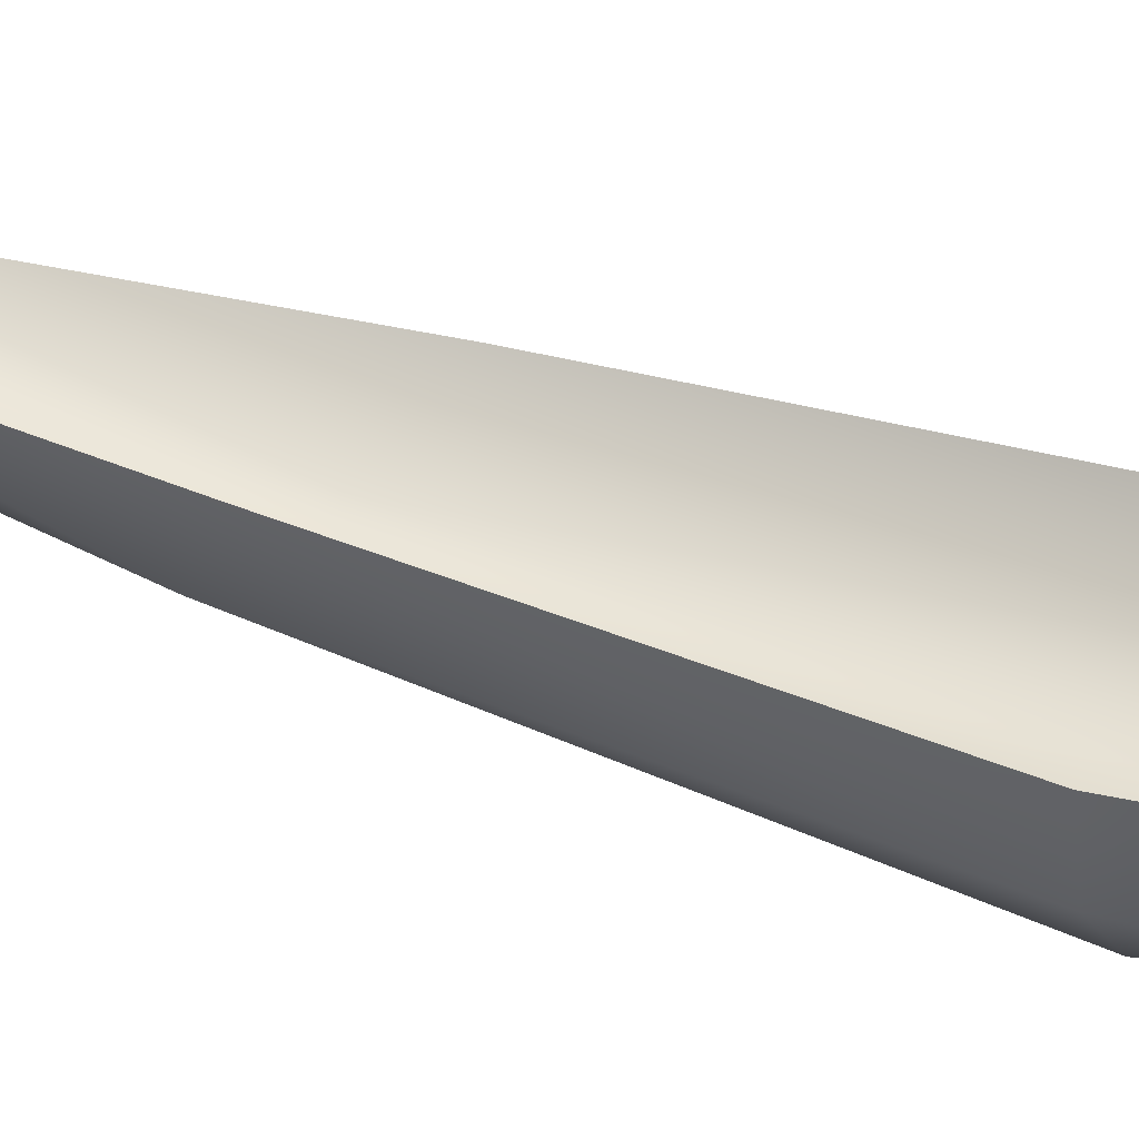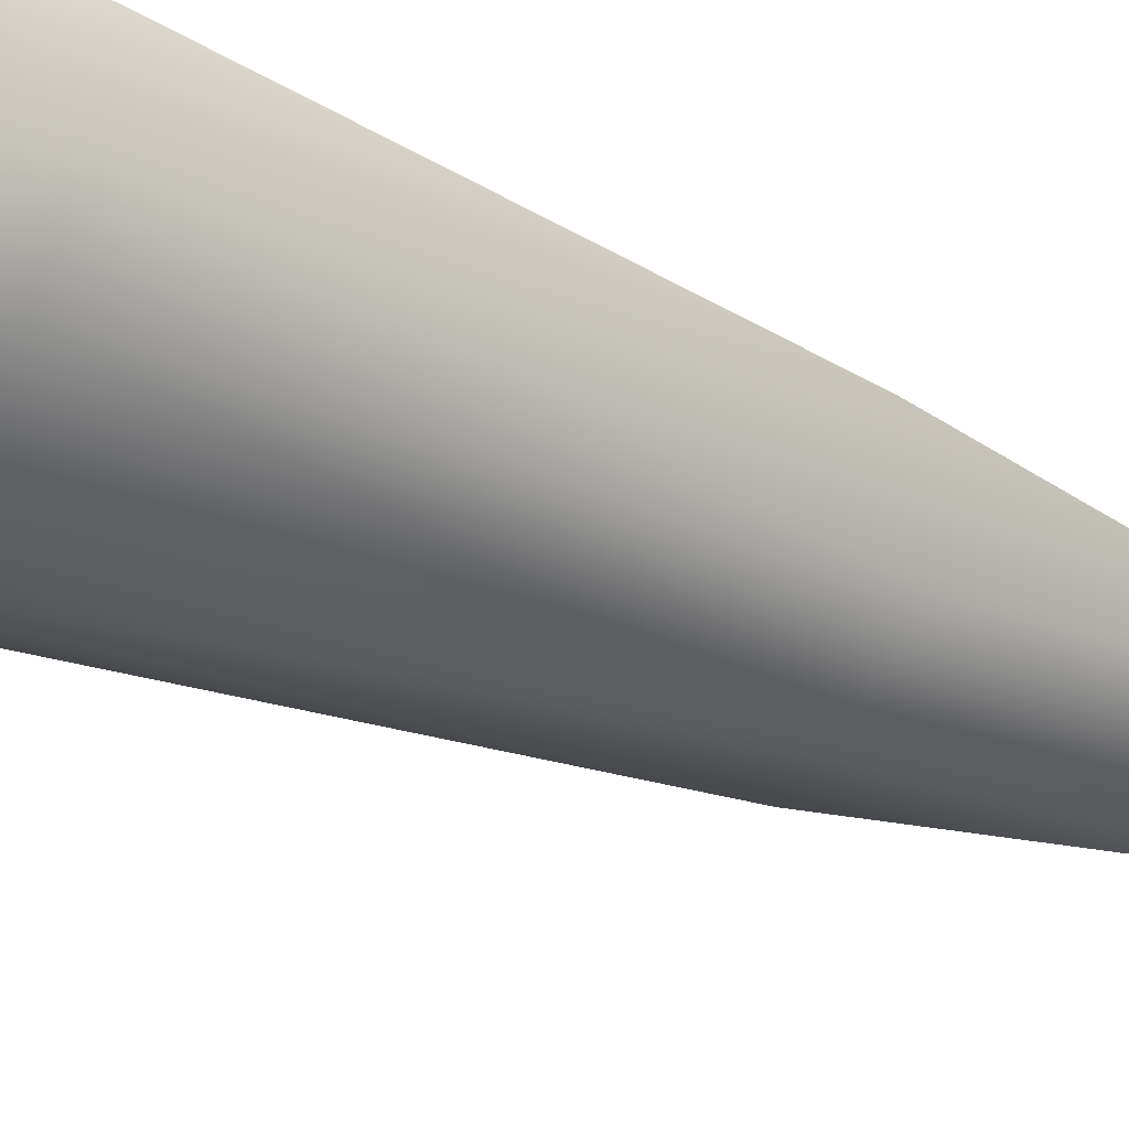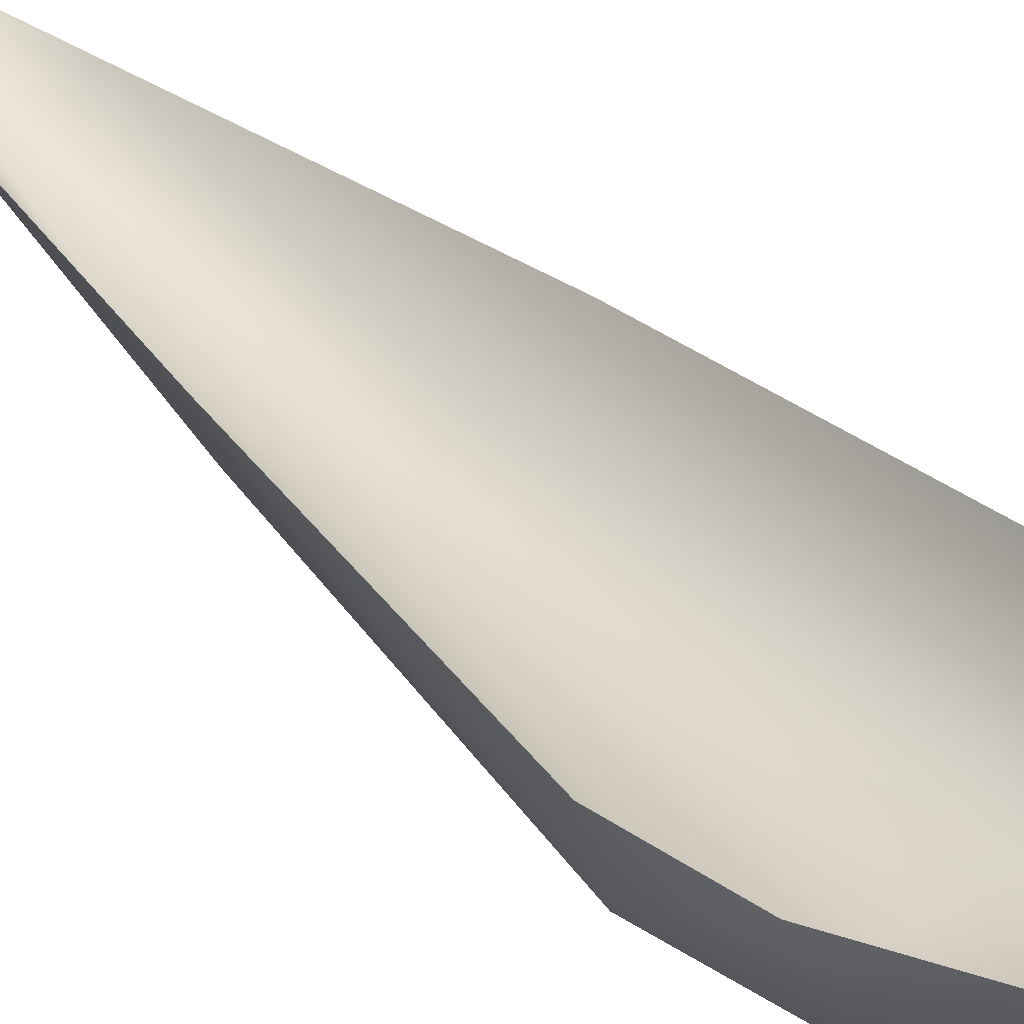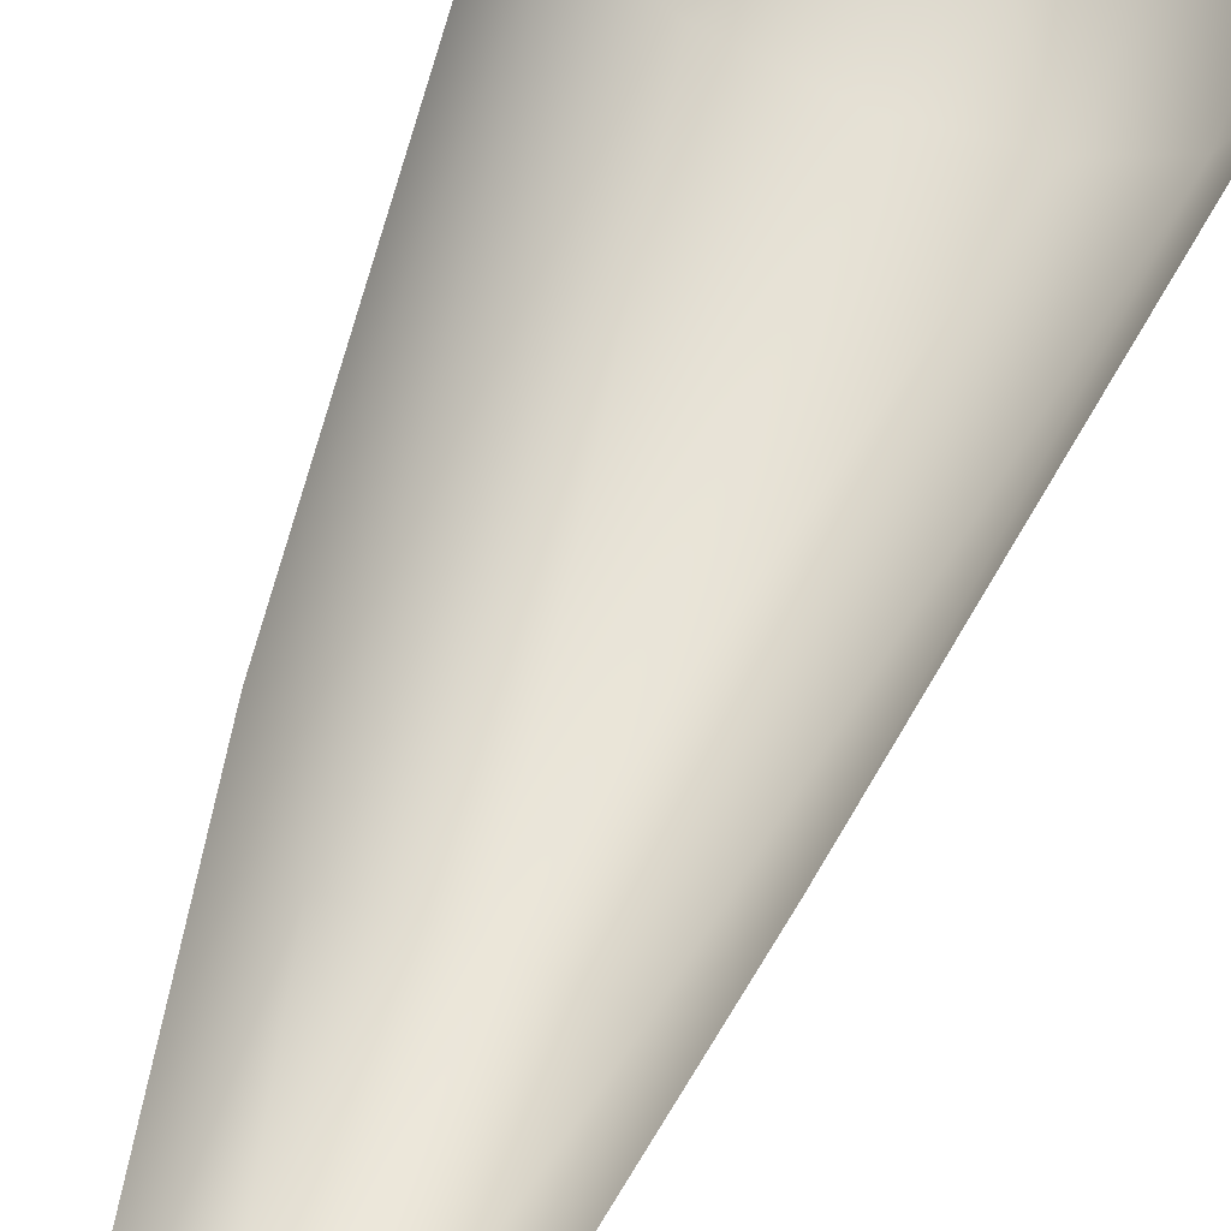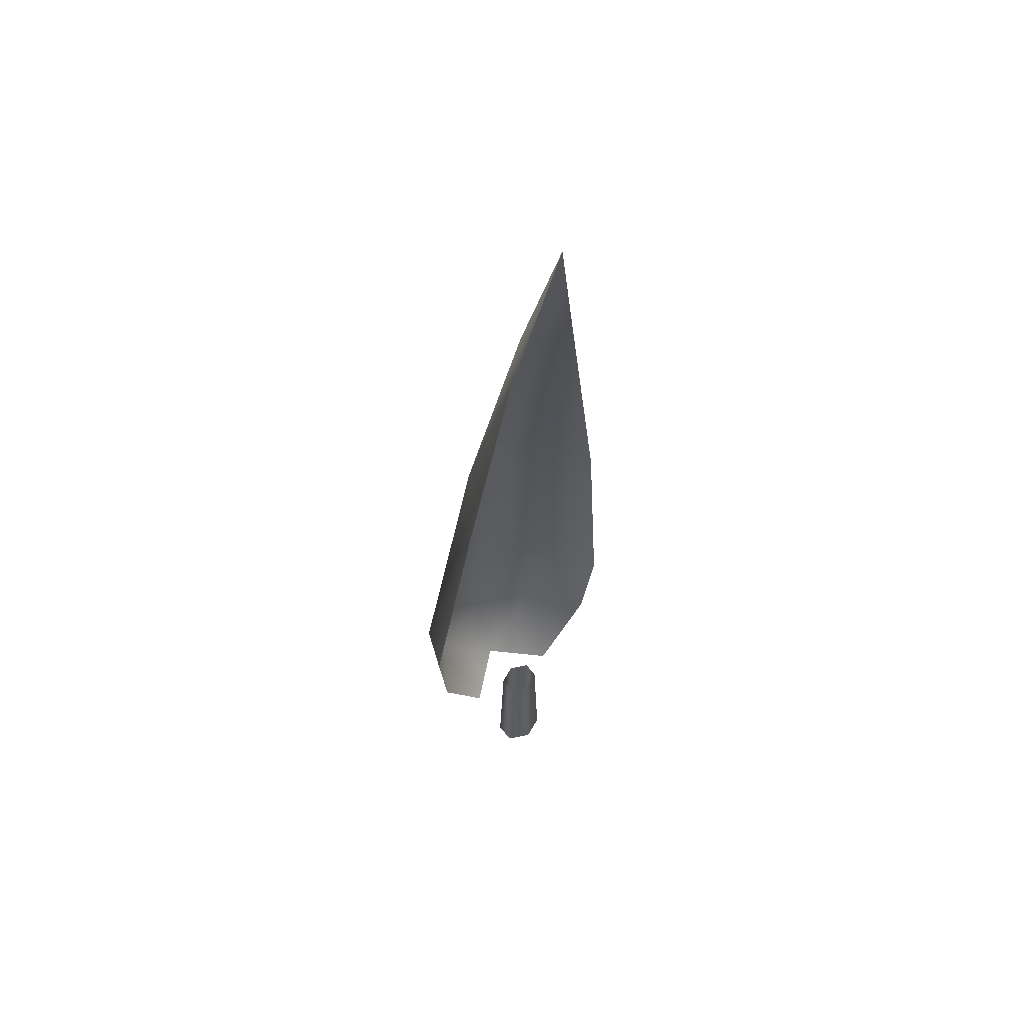
<metadata>
{"format":"obj","ext":"obj","renderer":"f3d","projection":"perspective","resolution":1024,"background":"white","views":[{"elev":20.8,"azim":-63.5,"up":"+Z"},{"elev":-46.8,"azim":60.7,"up":"+Z"},{"elev":23.5,"azim":-33.5,"up":"+Z"},{"elev":68.7,"azim":-158.2,"up":"+Z"},{"elev":56.2,"azim":-37.0,"up":"+Y"}]}
</metadata>
<code>
g febg_oldcastle_001_tree_02
v -0.1693 2.801e-06 0.04872
v 0.002902 0.9642 0.09578
v 0.002902 2.801e-06 0.127
v -0.1349 0.9642 0.03309
v -0.1693 2.801e-06 -0.1079
v -0.1349 0.9642 -0.09229
v 0.002902 2.801e-06 -0.1862
v 0.002902 0.9642 -0.155
v 0.1751 2.801e-06 -0.1079
v 0.1407 0.9642 -0.09229
v 0.1751 2.801e-06 0.04872
v 0.1407 0.9642 0.03309
v 0.002902 2.801e-06 0.127
v 0.002902 0.9642 0.09578
v 0.0004368 0.8351 -0.4879
v -0.4947 1.441 -0.5264
v -0.3835 0.8051 -0.145
v -0.782 1.464 -0.08736
v -0.7577 2.136 -0.3655
v -0.875 2.108 -0.04729
v -0.6054 4.201 0.1326
v -0.3775 4.449 -0.2024
v -0.3314 6.101 0.2988
v -0.4373 2.157 -0.5985
v 0.0004368 1.516 -0.6812
v -0.04864 6.125 0.02632
v -0.003457 7.355 0.4086
v 0.2341 6.101 0.2988
v -0.003457 4.362 -0.3418
v 0.3706 4.449 -0.2024
v 0.5985 4.201 0.1326
v 0.0004368 2.164 -0.6838
v 0.4382 2.157 -0.5985
v 0.4955 1.441 -0.5264
v 0.3843 0.8051 -0.145
v 0.7829 1.464 -0.08736
v 0.7586 2.136 -0.3655
v 0.8759 2.108 -0.04729
g febg_oldcastle_001_tree_02_0
f 3 2 1
f 2 4 1
f 1 4 5
f 4 6 5
f 5 6 7
f 6 8 7
f 7 8 9
f 8 10 9
f 9 10 11
f 10 12 11
f 11 12 13
f 12 14 13
g febg_oldcastle_001_tree_02_1
f 17 16 15
f 17 18 16
f 18 19 16
f 18 20 19
f 20 21 19
f 21 22 19
f 21 23 22
f 16 19 24
f 19 22 24
f 15 16 25
f 16 24 25
f 23 26 22
f 23 27 26
f 27 28 26
f 22 29 24
f 22 26 29
f 28 30 26
f 26 30 29
f 28 31 30
f 29 32 24
f 24 32 25
f 33 32 29
f 30 33 29
f 25 32 33
f 34 15 25
f 34 25 33
f 35 15 34
f 36 35 34
f 31 37 30
f 30 37 33
f 37 34 33
f 36 34 37
f 31 38 37
f 38 36 37

</code>
